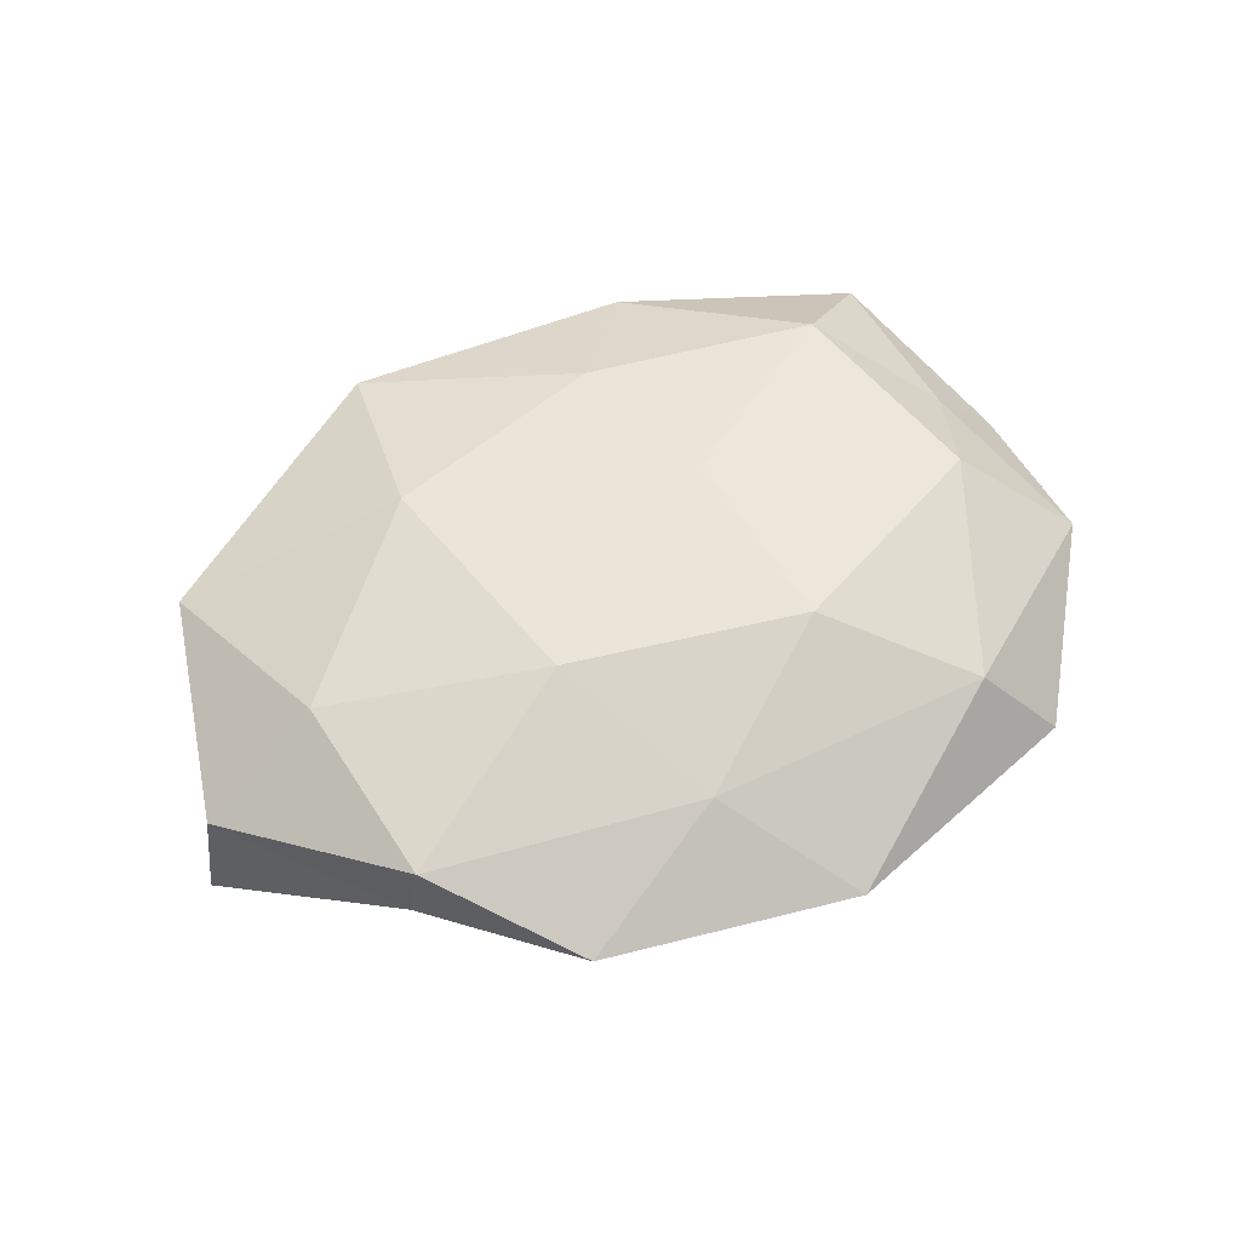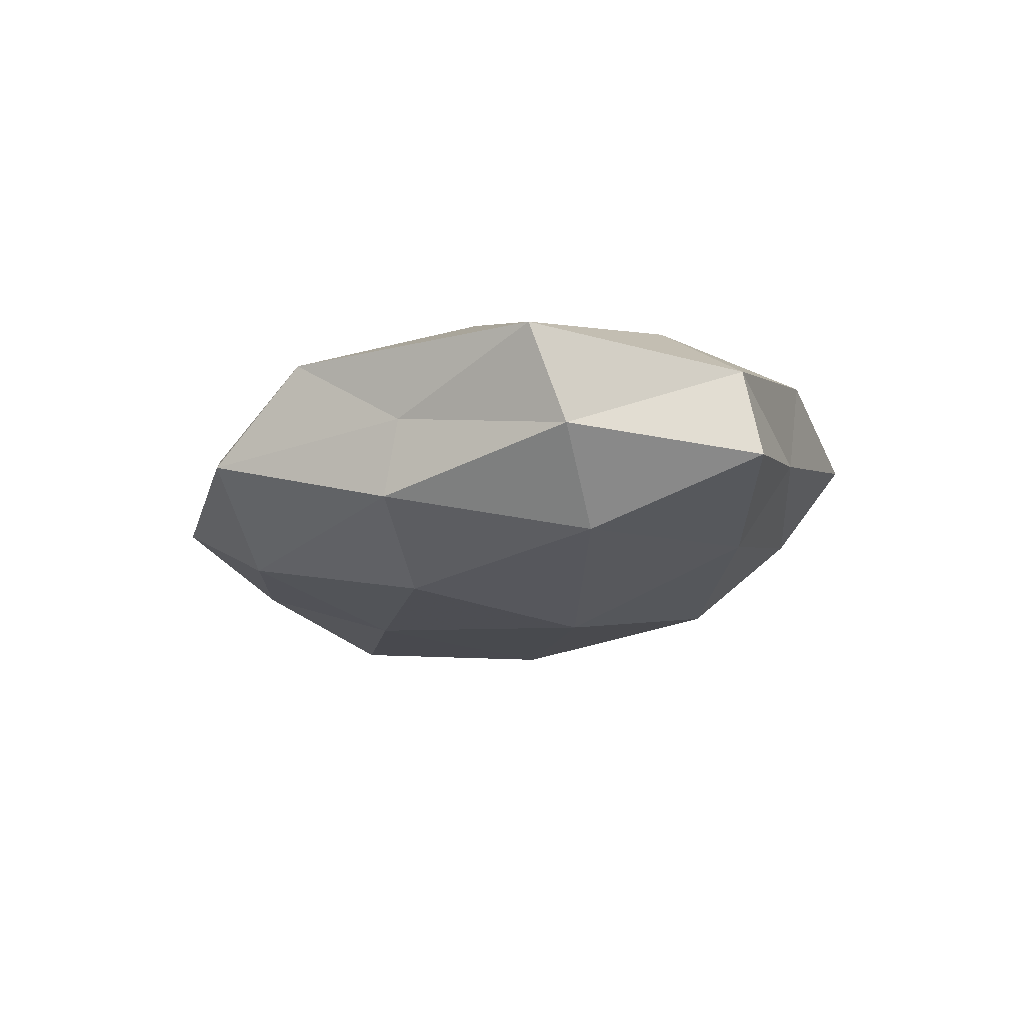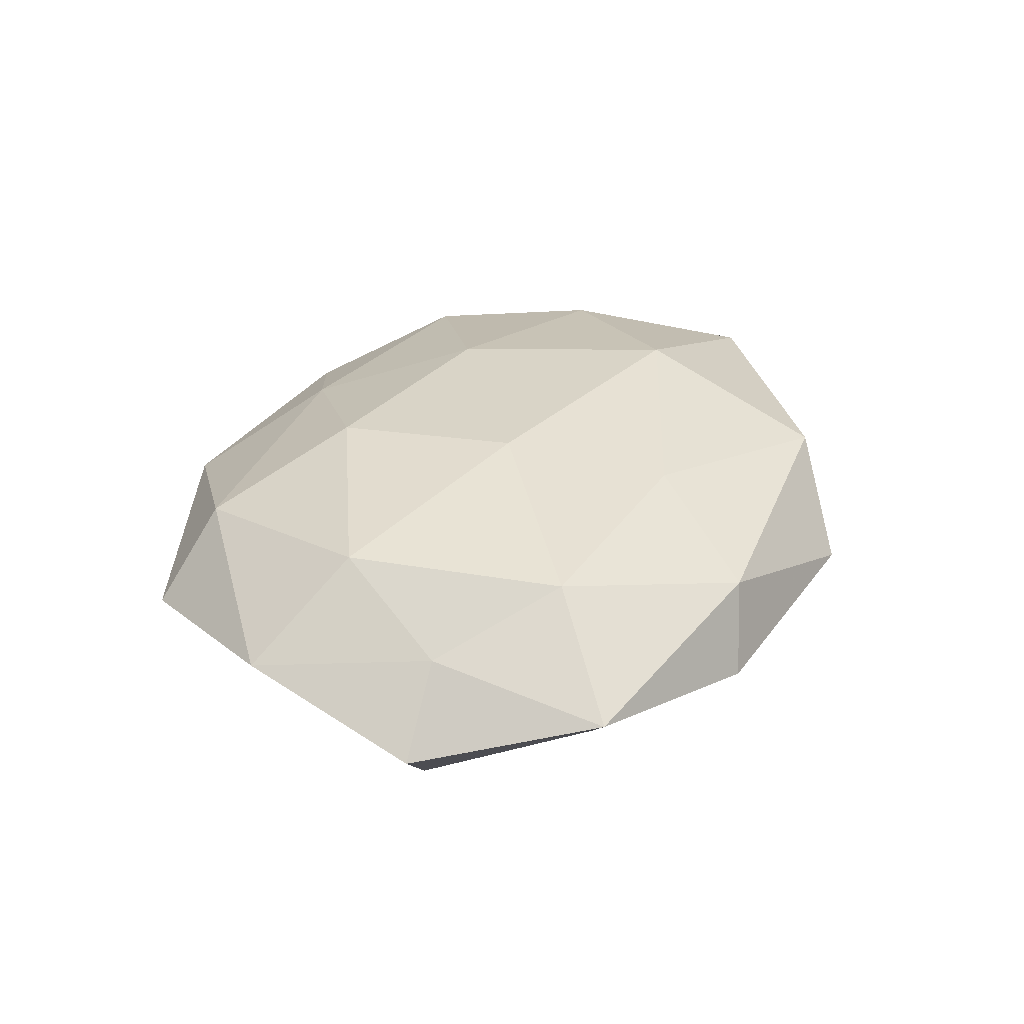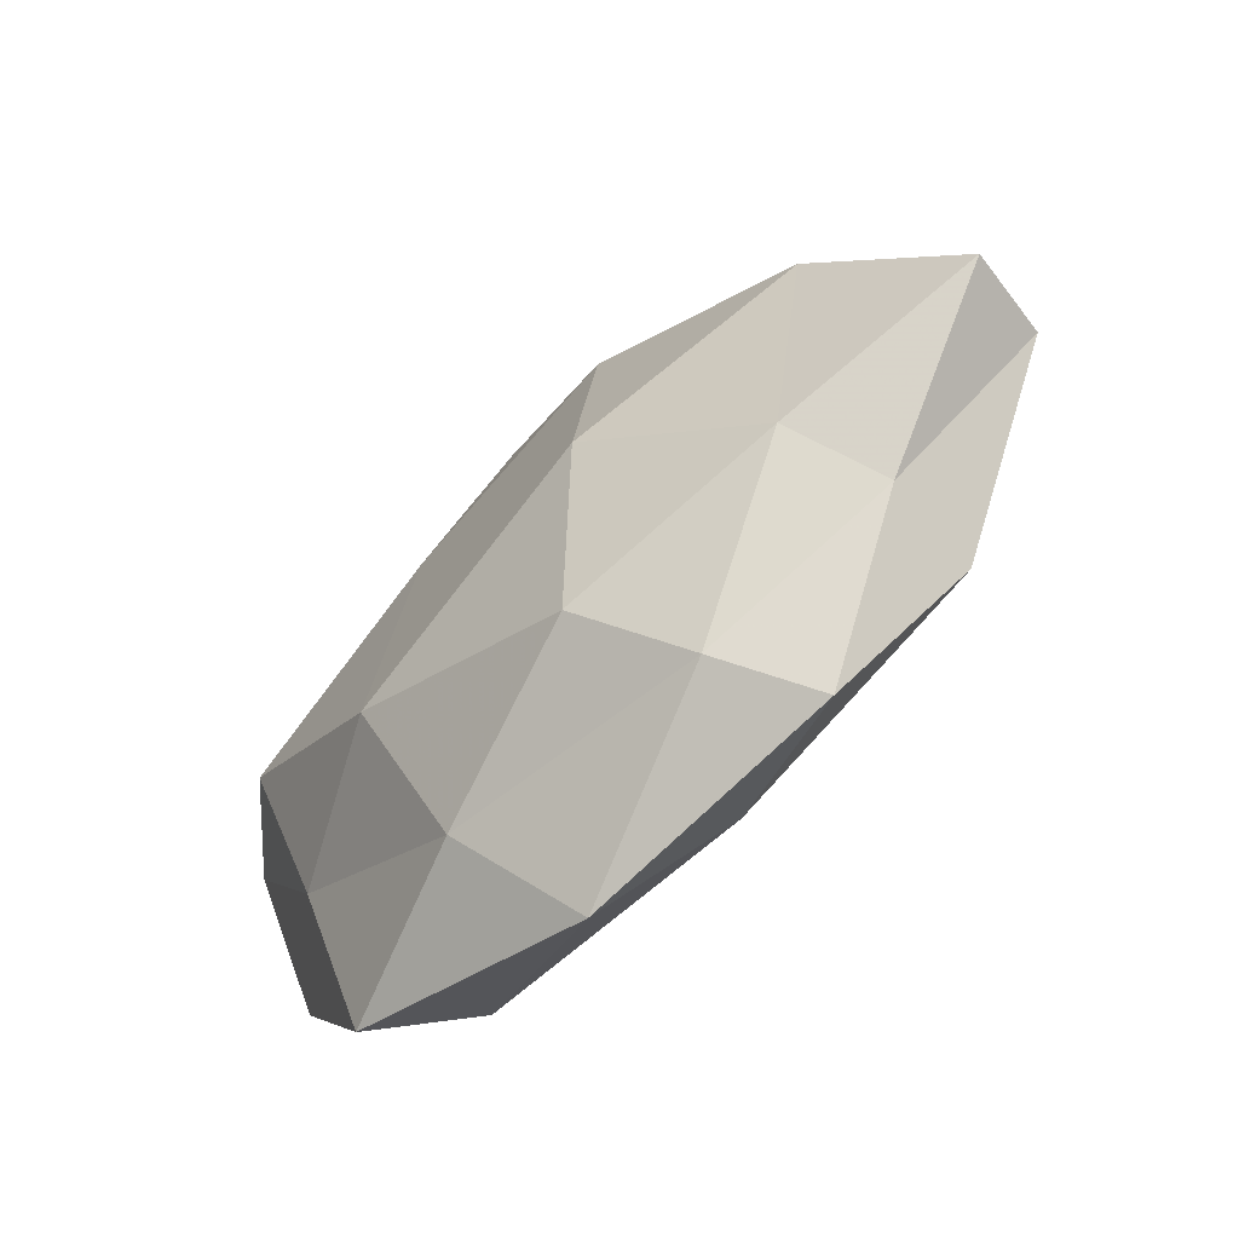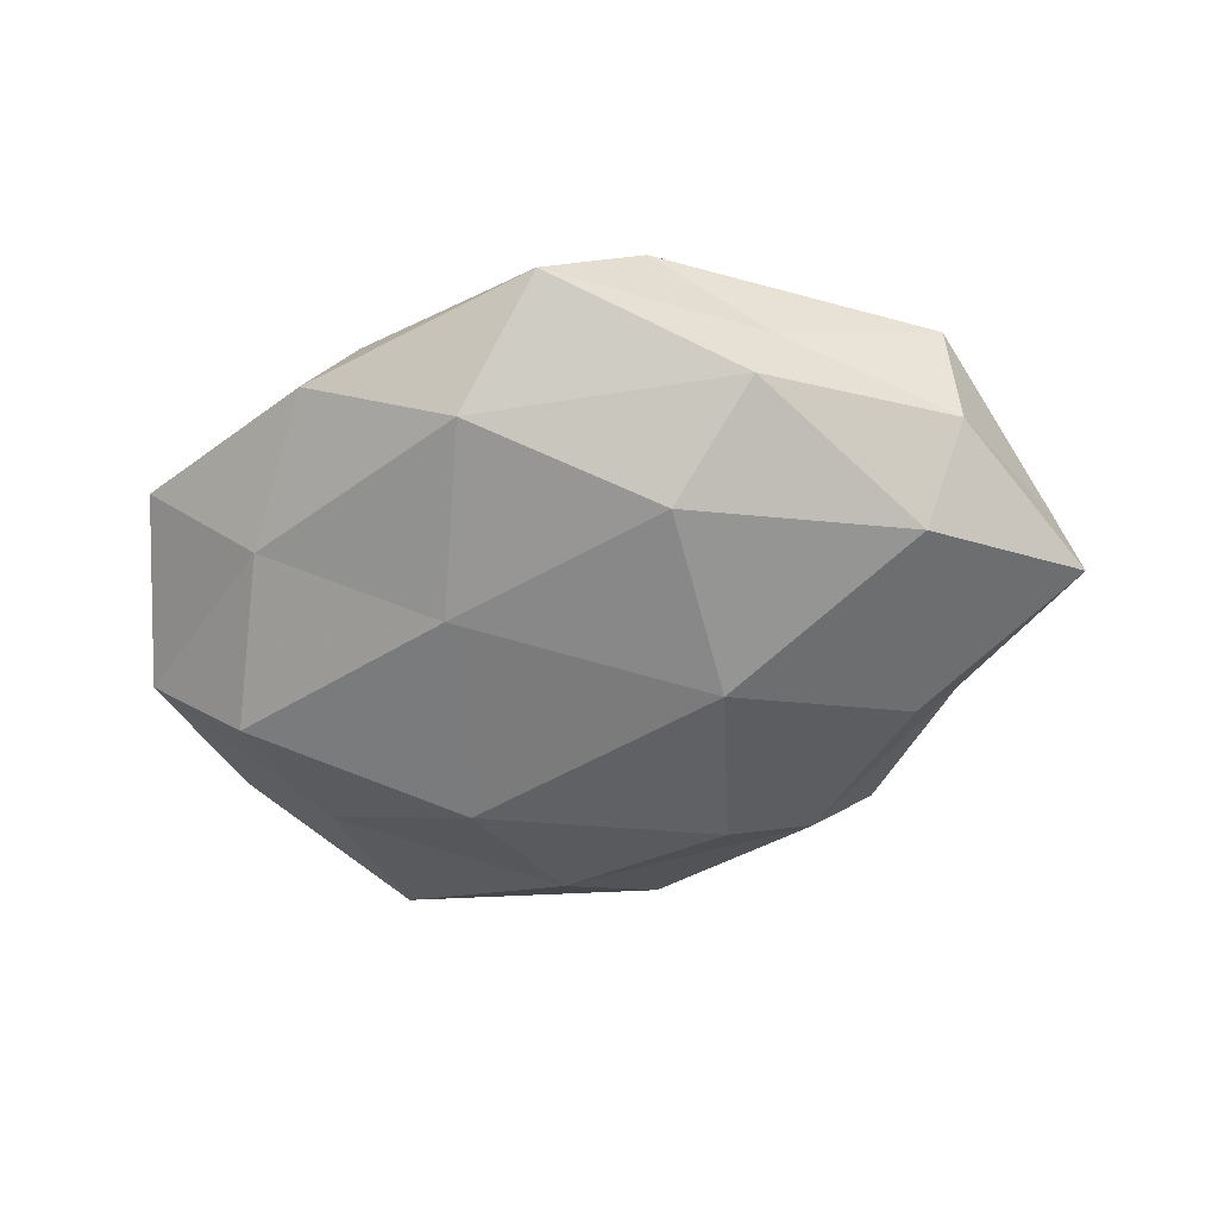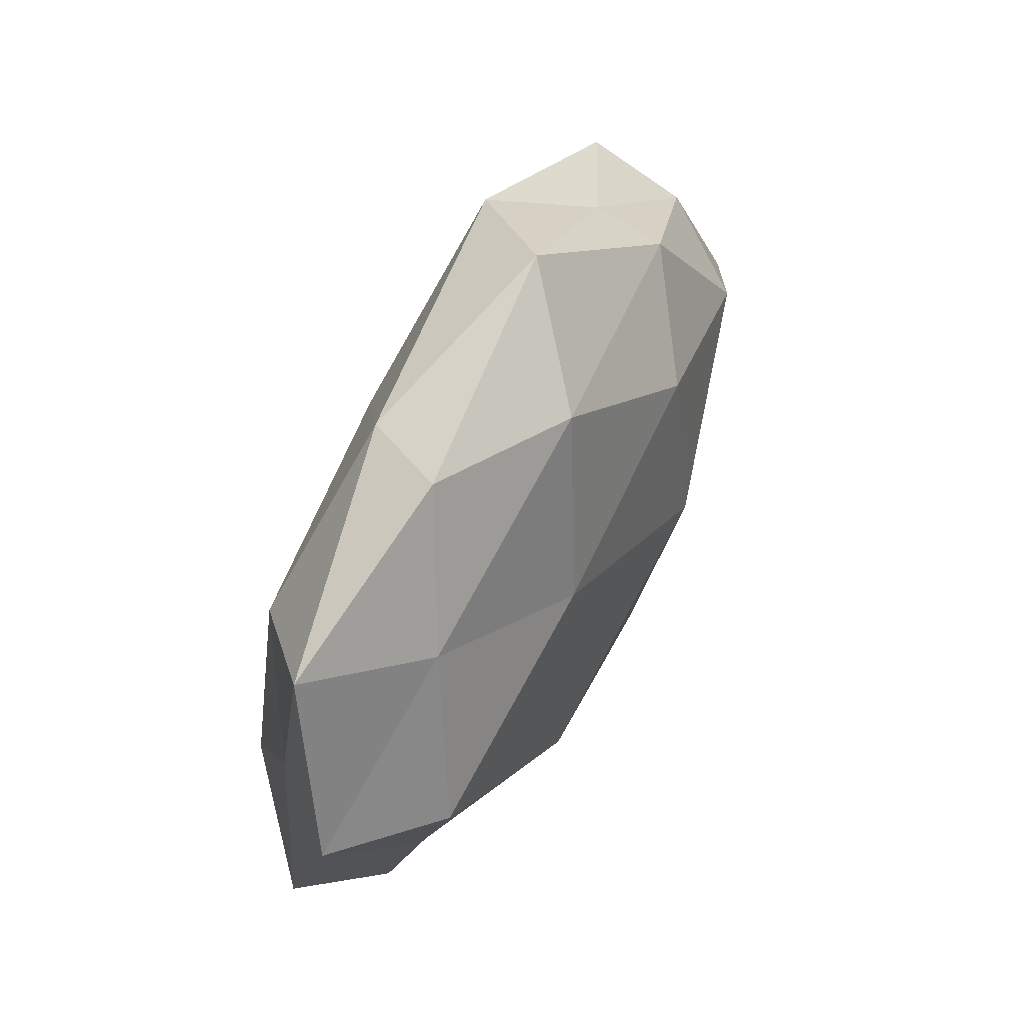
<metadata>
{"format":"obj","ext":"obj","renderer":"f3d","projection":"perspective","resolution":1024,"background":"white","views":[{"elev":57.3,"azim":-27.2,"up":"+Z"},{"elev":-15.5,"azim":-115.2,"up":"+Z"},{"elev":30.7,"azim":109.9,"up":"+Z"},{"elev":-61.2,"azim":-134.3,"up":"+Y"},{"elev":-57.6,"azim":-163.5,"up":"+Z"},{"elev":56.0,"azim":115.6,"up":"+Y"}]}
</metadata>
<code>
v 0.03268 0.01762 0.01174
v -0.02722 0.02647 0.0006292
v -0.01964 0.0133 0.01687
v 0.006395 0.02209 0.0131
v 0.04373 0.02648 0.001896
v 0.01064 0.003153 0.01629
v -0.03761 0.006691 -0.01293
v 0.01859 -0.0131 -0.01631
v 0.03699 -0.00685 0.01298
v 0.005492 0.03223 -0.01092
v 0.02195 0.0364 -0.002999
v -0.04419 0.01772 0.008265
v -0.02474 0.02708 -0.008217
v 0.03418 -0.03399 -0.0006951
v -0.0512 -0.005759 0.003603
v 0.01346 0.01156 -0.01533
v -0.005756 0.04165 -0.001432
v -0.0162 -0.03284 -0.00587
v -0.03605 -0.02171 -0.001458
v 0.0368 -0.0151 -0.006882
v -0.04412 0.01302 -0.002894
v 0.02645 -0.02971 0.009057
v -0.0314 -0.01685 -0.01101
v 0.00538 -0.04279 0.001561
v -0.01578 0.03505 0.0095
v -0.05284 -0.007153 -0.006422
v 0.01235 -0.01796 0.01549
v 0.04299 0.005717 0.005367
v 0.03202 0.02143 -0.008186
v -0.007655 -0.0248 -0.01449
v 0.01356 -0.03135 -0.00836
v -0.03538 -0.02351 0.009009
v -0.02293 -0.03736 0.003159
v -0.03765 -0.003108 0.01223
v -0.01275 -0.003812 -0.0186
v -0.005532 -0.0298 0.01013
v 0.04007 0.003164 -0.01309
v 0.05089 0.005601 -0.003522
v -0.01394 -0.01172 0.0154
v 0.04816 -0.01456 0.003293
v 0.01667 0.03465 0.006325
v -0.01325 0.01834 -0.01588
f 6 1 4
f 4 3 6
f 9 1 6
f 17 11 10
f 2 17 13
f 17 10 13
f 2 21 12
f 2 13 21
f 13 7 21
f 21 15 12
f 18 19 23
f 14 22 24
f 25 3 4
f 2 12 25
f 12 3 25
f 2 25 17
f 15 26 19
f 21 7 26
f 21 26 15
f 26 7 23
f 23 19 26
f 27 9 6
f 22 9 27
f 5 1 28
f 9 28 1
f 5 29 11
f 10 11 29
f 10 29 16
f 30 18 23
f 31 8 20
f 14 31 20
f 14 24 31
f 24 18 31
f 31 30 8
f 31 18 30
f 15 19 32
f 18 33 19
f 24 33 18
f 32 19 33
f 12 34 3
f 12 15 34
f 34 15 32
f 8 35 16
f 7 35 23
f 8 30 35
f 23 35 30
f 22 36 24
f 22 27 36
f 24 36 33
f 33 36 32
f 37 8 16
f 20 8 37
f 16 29 37
f 28 38 5
f 38 29 5
f 20 37 38
f 38 37 29
f 3 39 6
f 6 39 27
f 3 34 39
f 32 39 34
f 36 27 39
f 36 39 32
f 14 20 40
f 40 9 22
f 14 40 22
f 40 28 9
f 20 38 40
f 40 38 28
f 41 4 1
f 41 1 5
f 11 41 5
f 17 41 11
f 25 4 41
f 25 41 17
f 13 42 7
f 13 10 42
f 42 10 16
f 7 42 35
f 16 35 42

</code>
